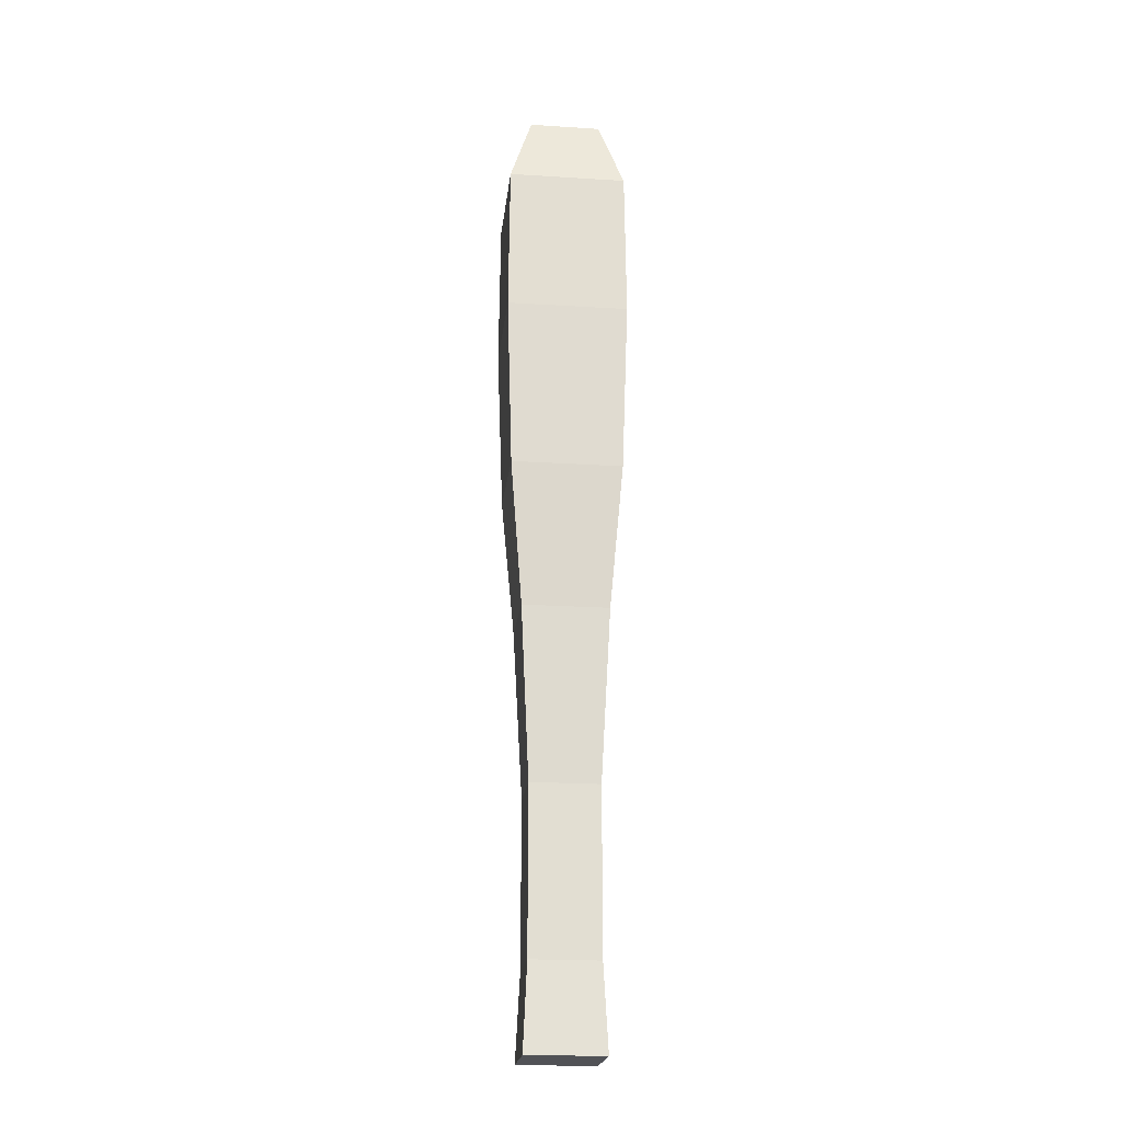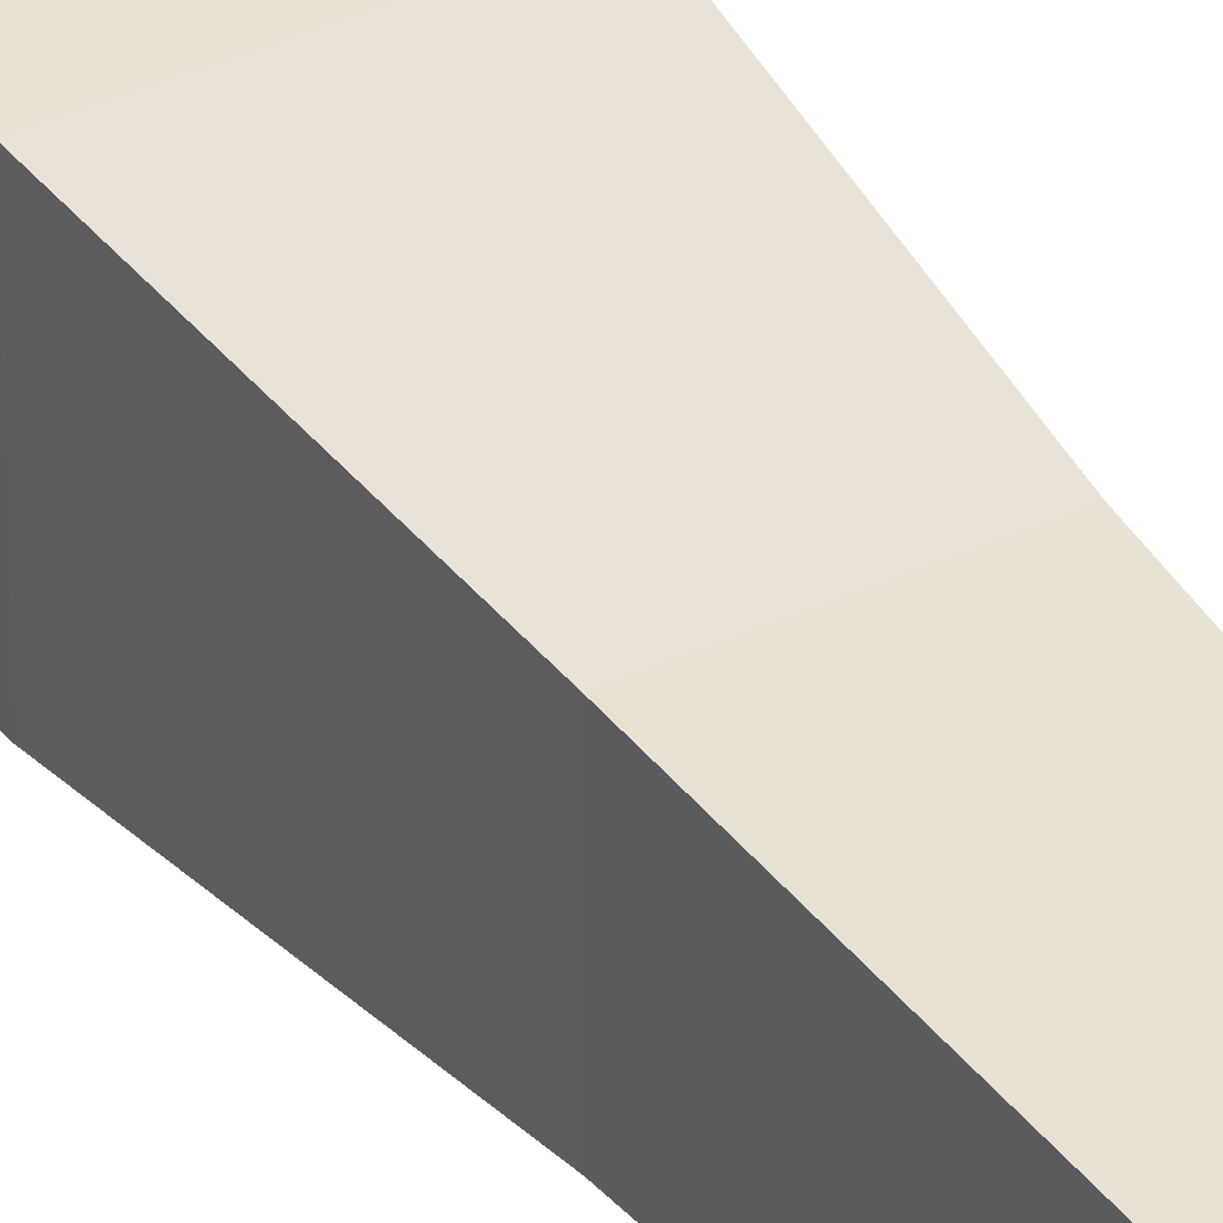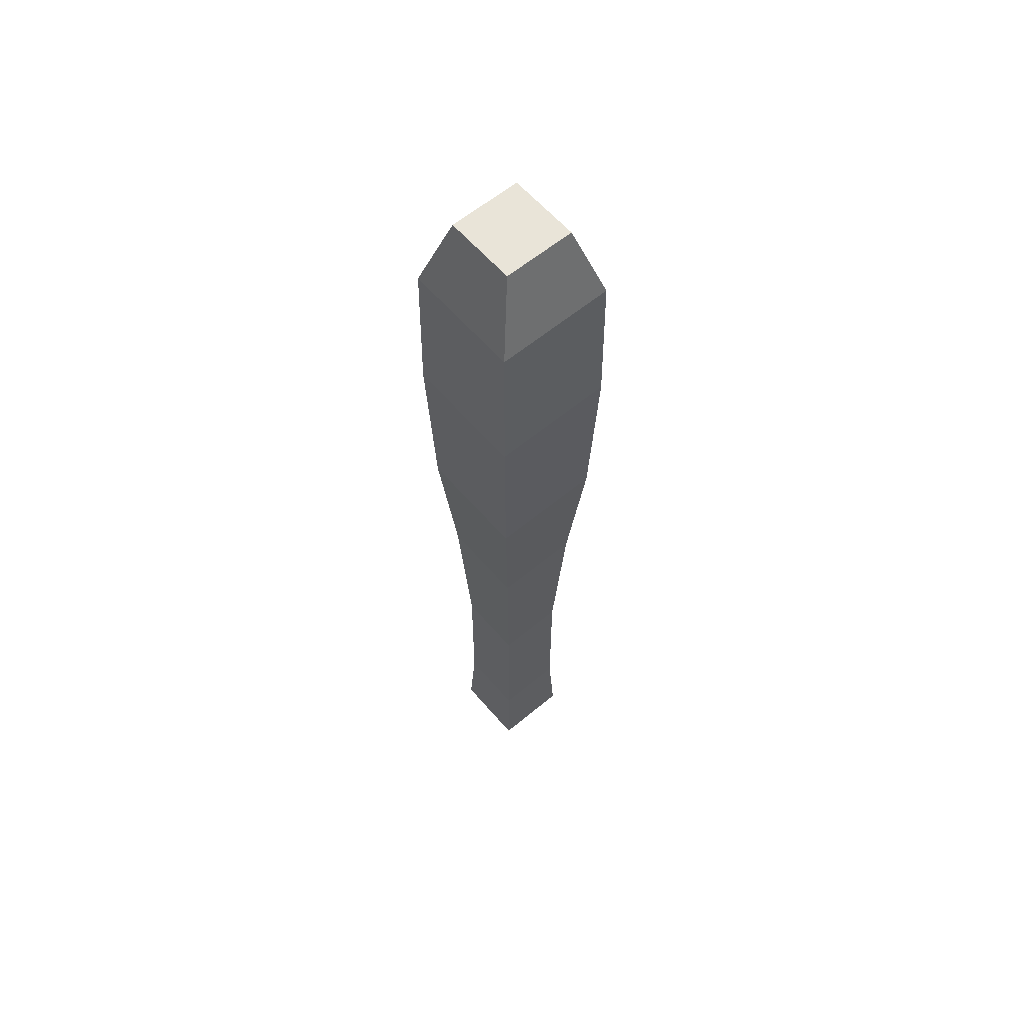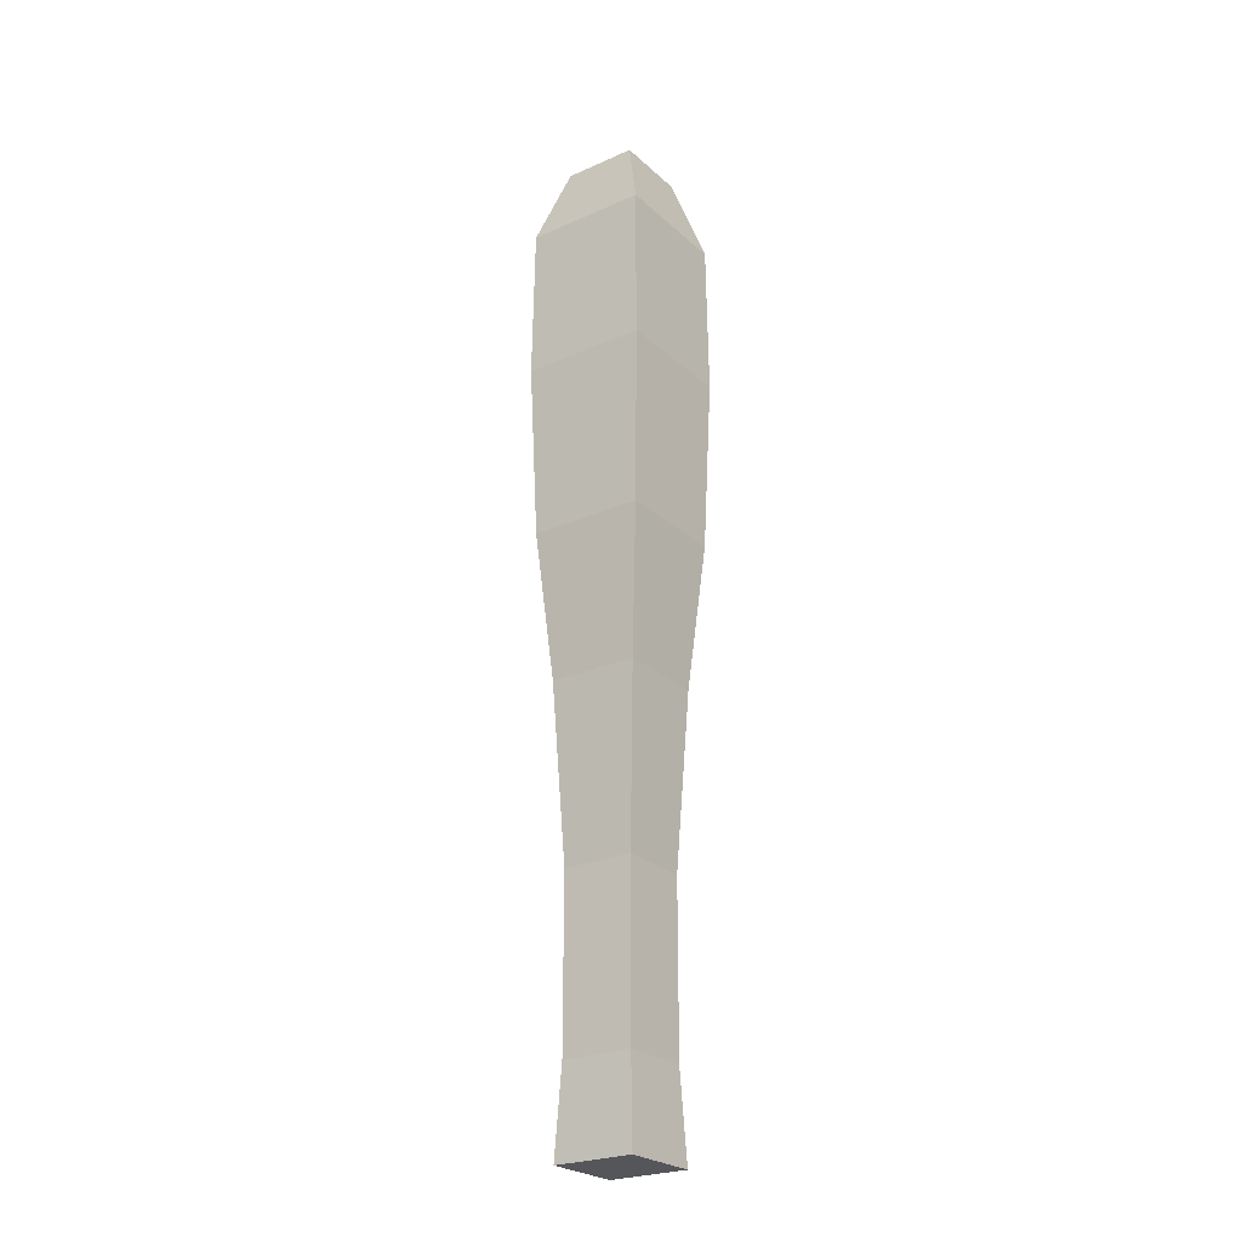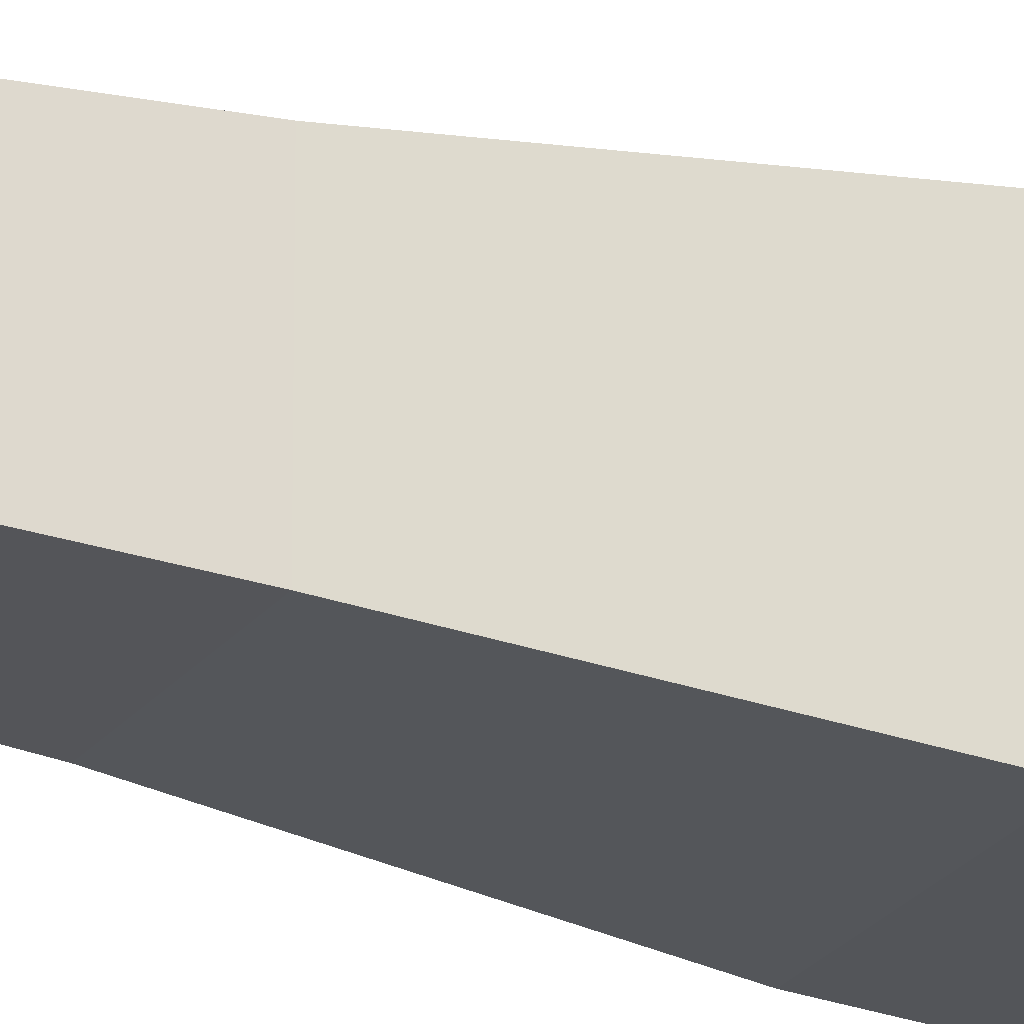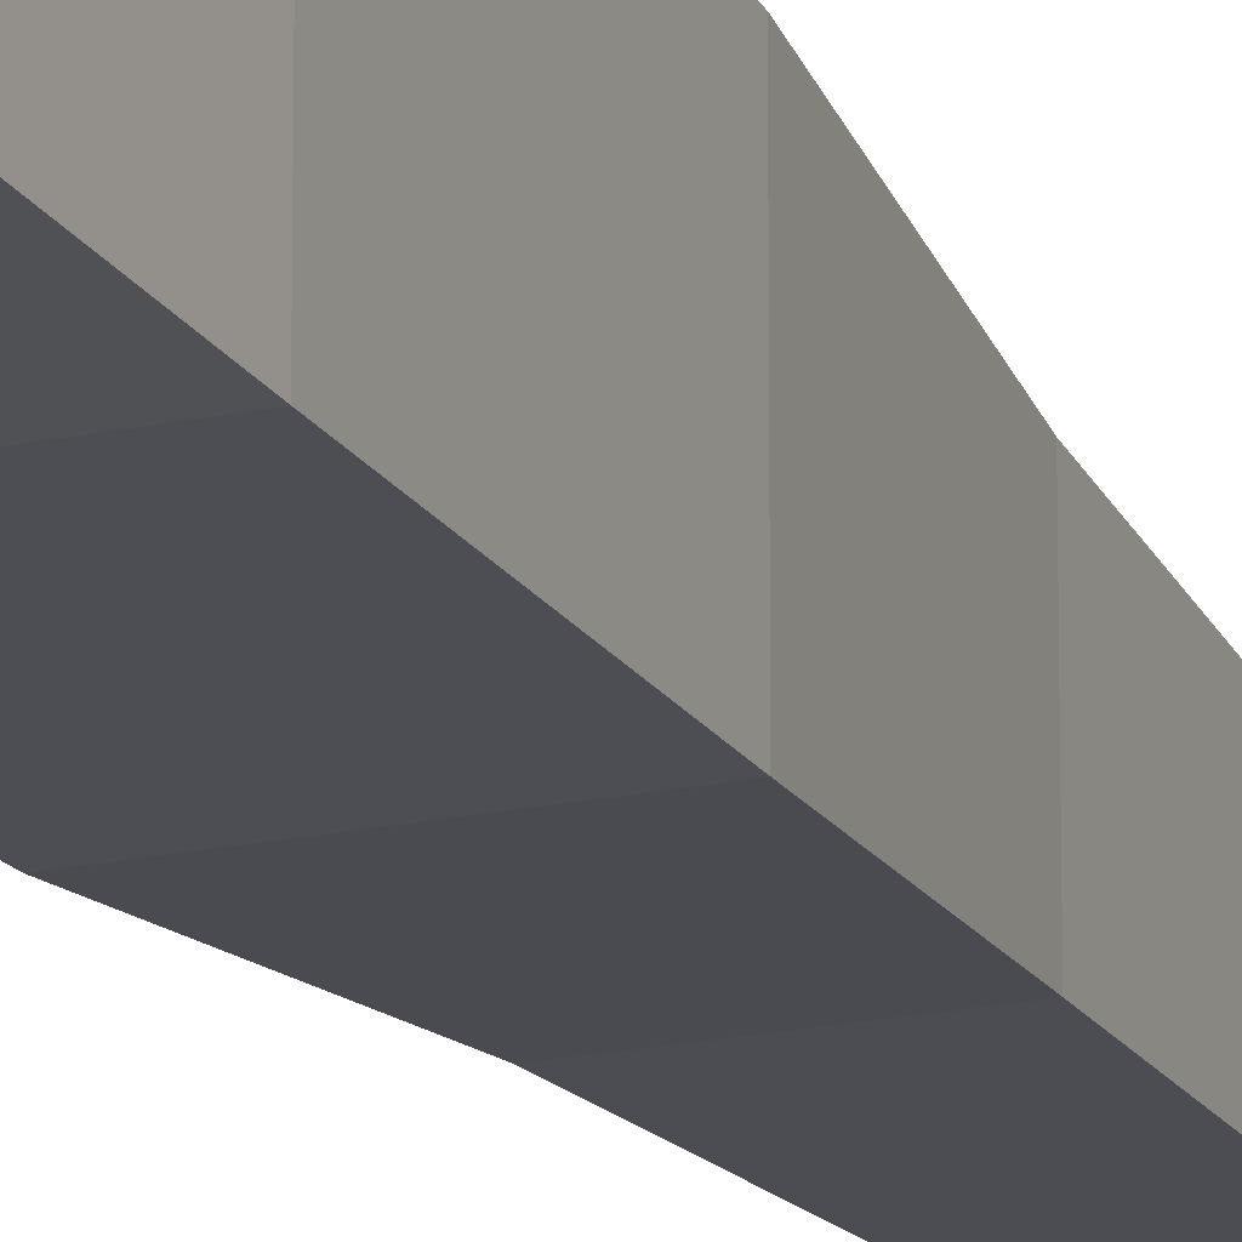
<metadata>
{"format":"obj","ext":"obj","renderer":"f3d","projection":"perspective","resolution":1024,"background":"white","views":[{"elev":-21.2,"azim":173.6,"up":"+Y"},{"elev":36.8,"azim":-31.3,"up":"+Z"},{"elev":60.2,"azim":139.6,"up":"+Y"},{"elev":-25.2,"azim":-144.5,"up":"+Y"},{"elev":-23.3,"azim":62.8,"up":"+Z"},{"elev":-19.0,"azim":-157.6,"up":"+Z"}]}
</metadata>
<code>
o Cube_Cube.001
v -0.6383 2.55 0.6383
v -0.5692 3.953 0.5692
v -0.6383 2.55 -0.6383
v -0.5692 3.953 -0.5692
v 0.6383 2.55 0.6383
v 0.5692 3.953 0.5692
v 0.6383 2.55 -0.6383
v 0.5692 3.953 -0.5692
v -0.5692 6.664 0.5692
v -0.5692 6.664 -0.5692
v 0.5692 6.664 0.5692
v 0.5692 6.664 -0.5692
v -0.7126 9.518 0.7126
v -0.7126 9.518 -0.7126
v 0.7126 9.518 0.7126
v 0.7126 9.518 -0.7126
v -0.9155 11.91 0.9155
v -0.9155 11.91 -0.9155
v 0.9155 11.91 0.9155
v 0.9155 11.91 -0.9155
v -1.007 14.77 1.007
v -1.007 14.77 -1.007
v 1.007 14.77 1.007
v 1.007 14.77 -1.007
v -0.9826 17.29 0.9826
v -0.9826 17.29 -0.9826
v 0.9826 17.29 0.9826
v 0.9826 17.29 -0.9826
v -0.5937 18.58 0.5937
v -0.5937 18.58 -0.5937
v 0.5937 18.58 0.5937
v 0.5937 18.58 -0.5937
f 4 3 1
f 8 7 3
f 6 5 7
f 2 1 5
f 3 7 5
f 11 15 13
f 16 20 19
f 10 14 16
f 12 16 15
f 9 13 14
f 17 21 22
f 13 17 18
f 15 19 17
f 14 18 20
f 23 27 25
f 19 23 21
f 18 22 24
f 20 24 23
f 28 32 31
f 22 26 28
f 24 28 27
f 21 25 26
f 32 30 29
f 25 29 30
f 27 31 29
f 26 30 32
f 2 4 1
f 4 8 3
f 8 6 7
f 6 2 5
f 1 3 5
f 9 11 13
f 15 16 19
f 12 10 16
f 11 12 15
f 10 9 14
f 18 17 22
f 14 13 18
f 13 15 17
f 16 14 20
f 21 23 25
f 17 19 21
f 20 18 24
f 19 20 23
f 27 28 31
f 24 22 28
f 23 24 27
f 22 21 26
f 31 32 29
f 26 25 30
f 25 27 29
f 28 26 32
f 4 10 12
f 8 12 11
f 2 9 10
f 6 11 9
f 8 4 12
f 6 8 11
f 4 2 10
f 2 6 9

</code>
